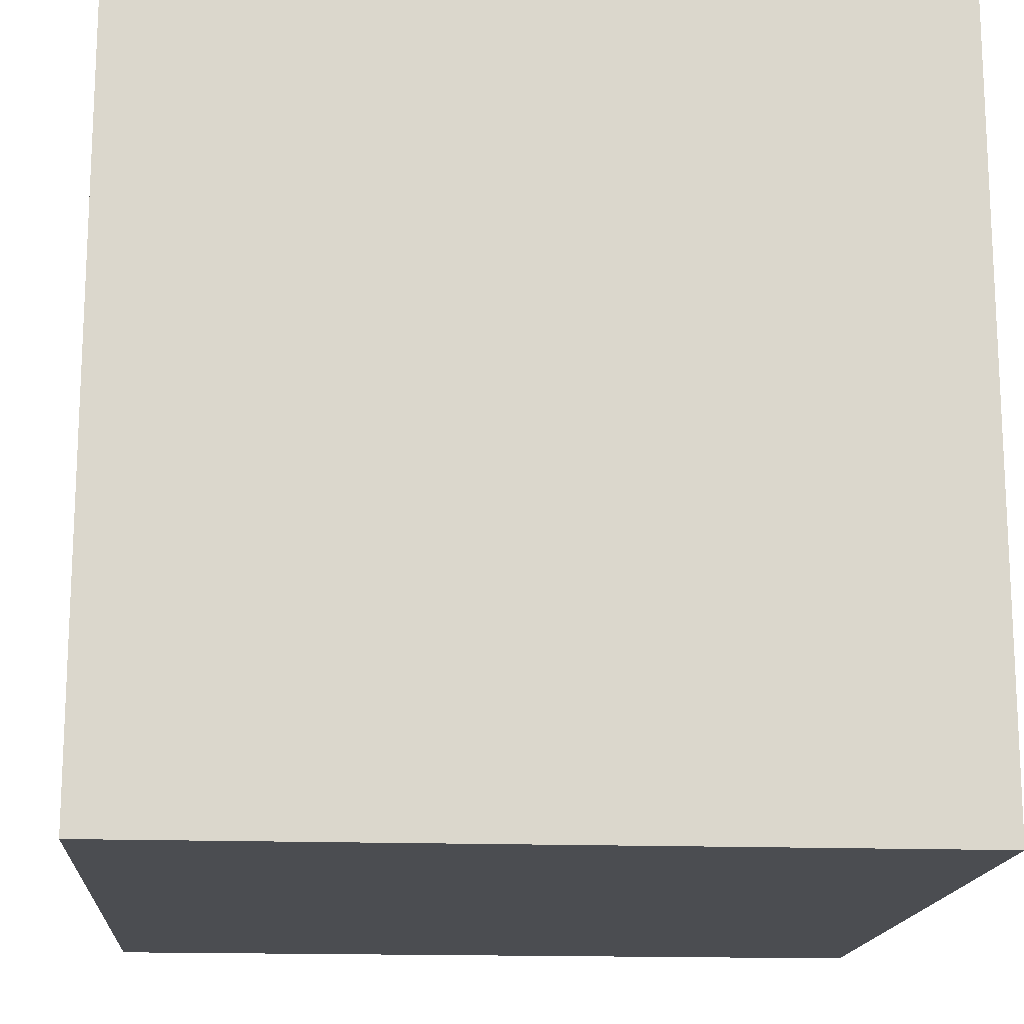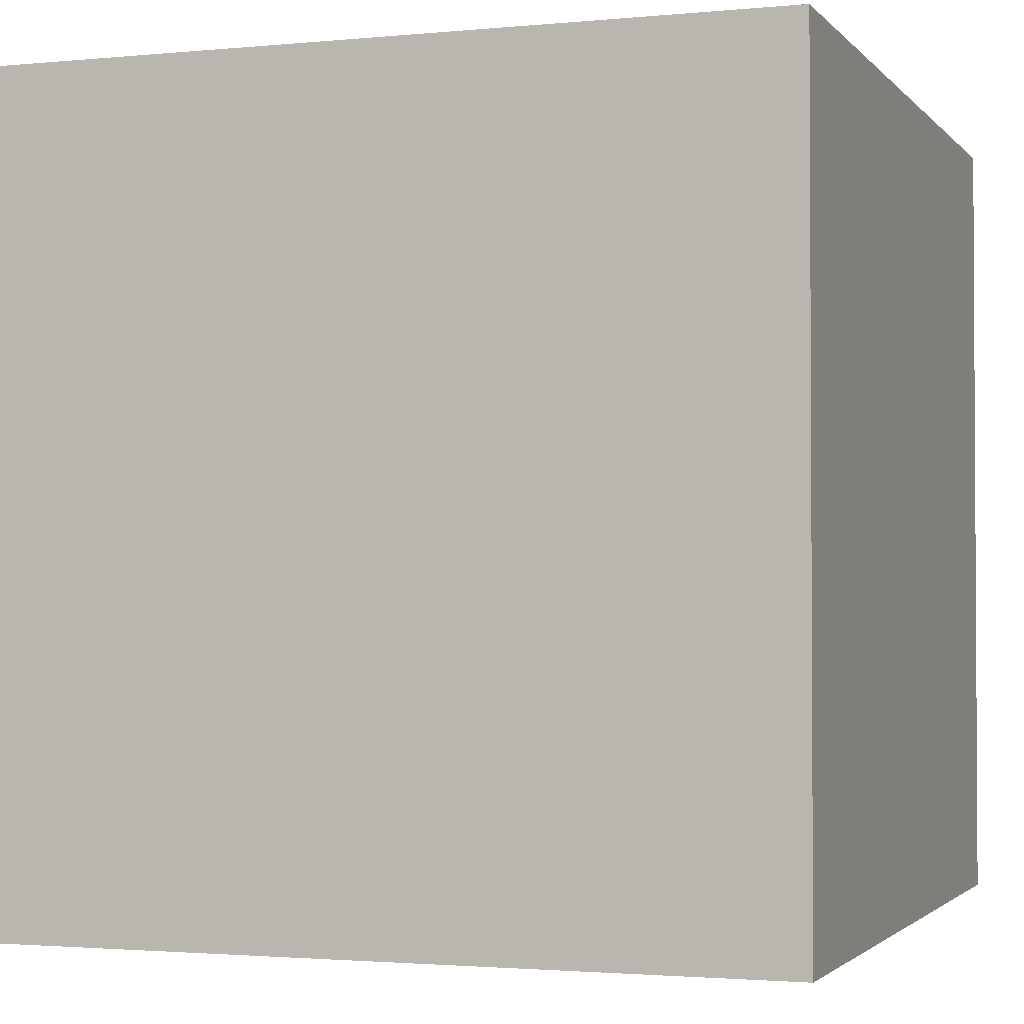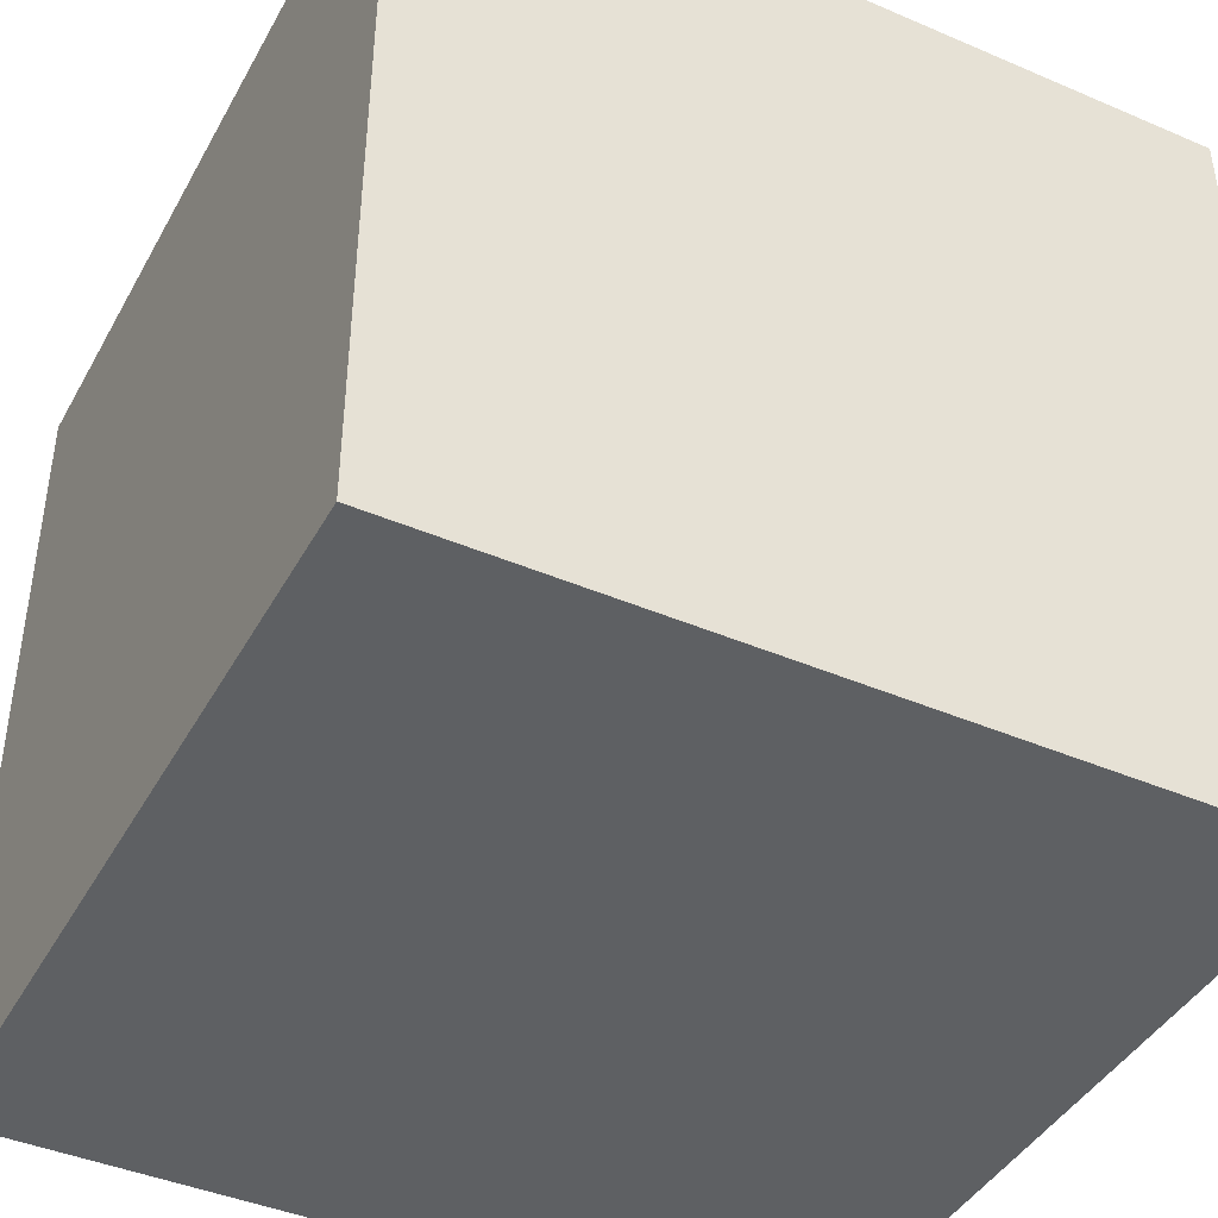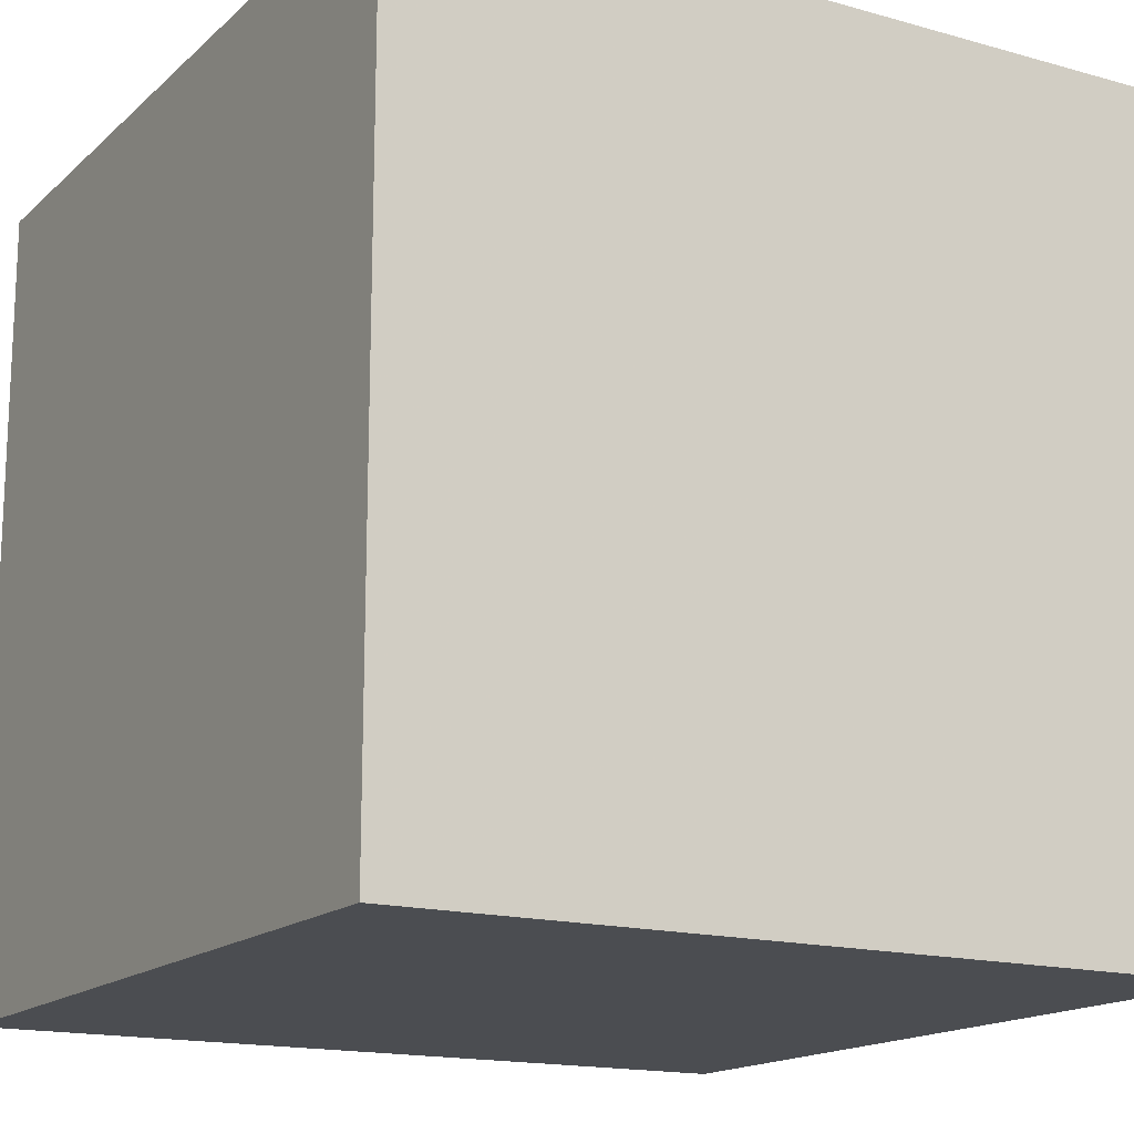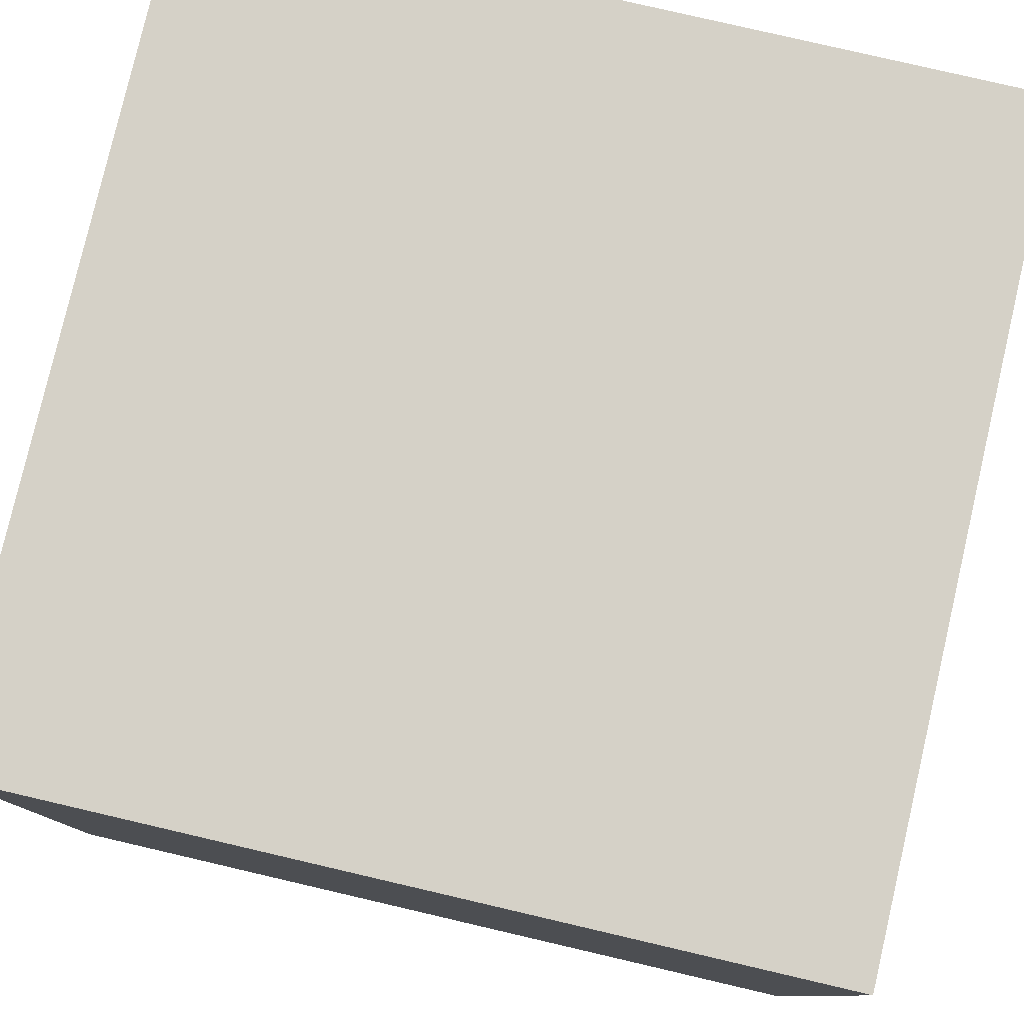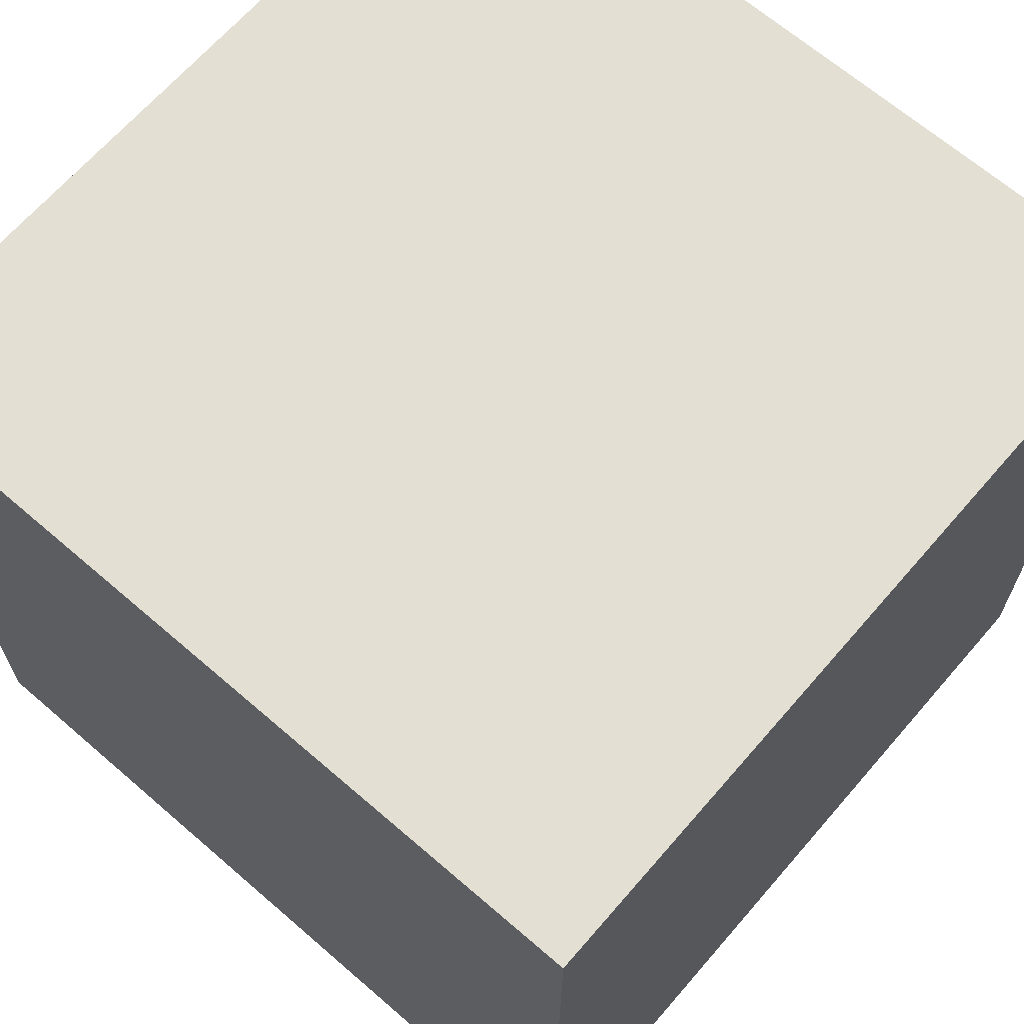
<metadata>
{"format":"obj","ext":"obj","renderer":"f3d","projection":"perspective","resolution":1024,"background":"white","views":[{"elev":-16.0,"azim":85.7,"up":"+Z"},{"elev":-2.0,"azim":-70.6,"up":"+Y"},{"elev":-42.5,"azim":-27.1,"up":"+Z"},{"elev":-16.0,"azim":-30.2,"up":"+Z"},{"elev":79.6,"azim":103.1,"up":"+Y"},{"elev":66.7,"azim":40.9,"up":"+Z"}]}
</metadata>
<code>
v -1 -1 -2
v  1 -1 -2
v  1  1 -2
v -1  1 -2
v -1 -1 -4
v  1 -1 -4
v  1  1 -4
v -1  1 -4
f 1 2 3
f 3 4 1
f 6 5 7
f 5 8 7
f 2 6 3
f 7 3 6
f 1 4 5
f 4 8 5
f 4 7 8
f 4 3 7
f 5 6 1
f 6 2 1

</code>
